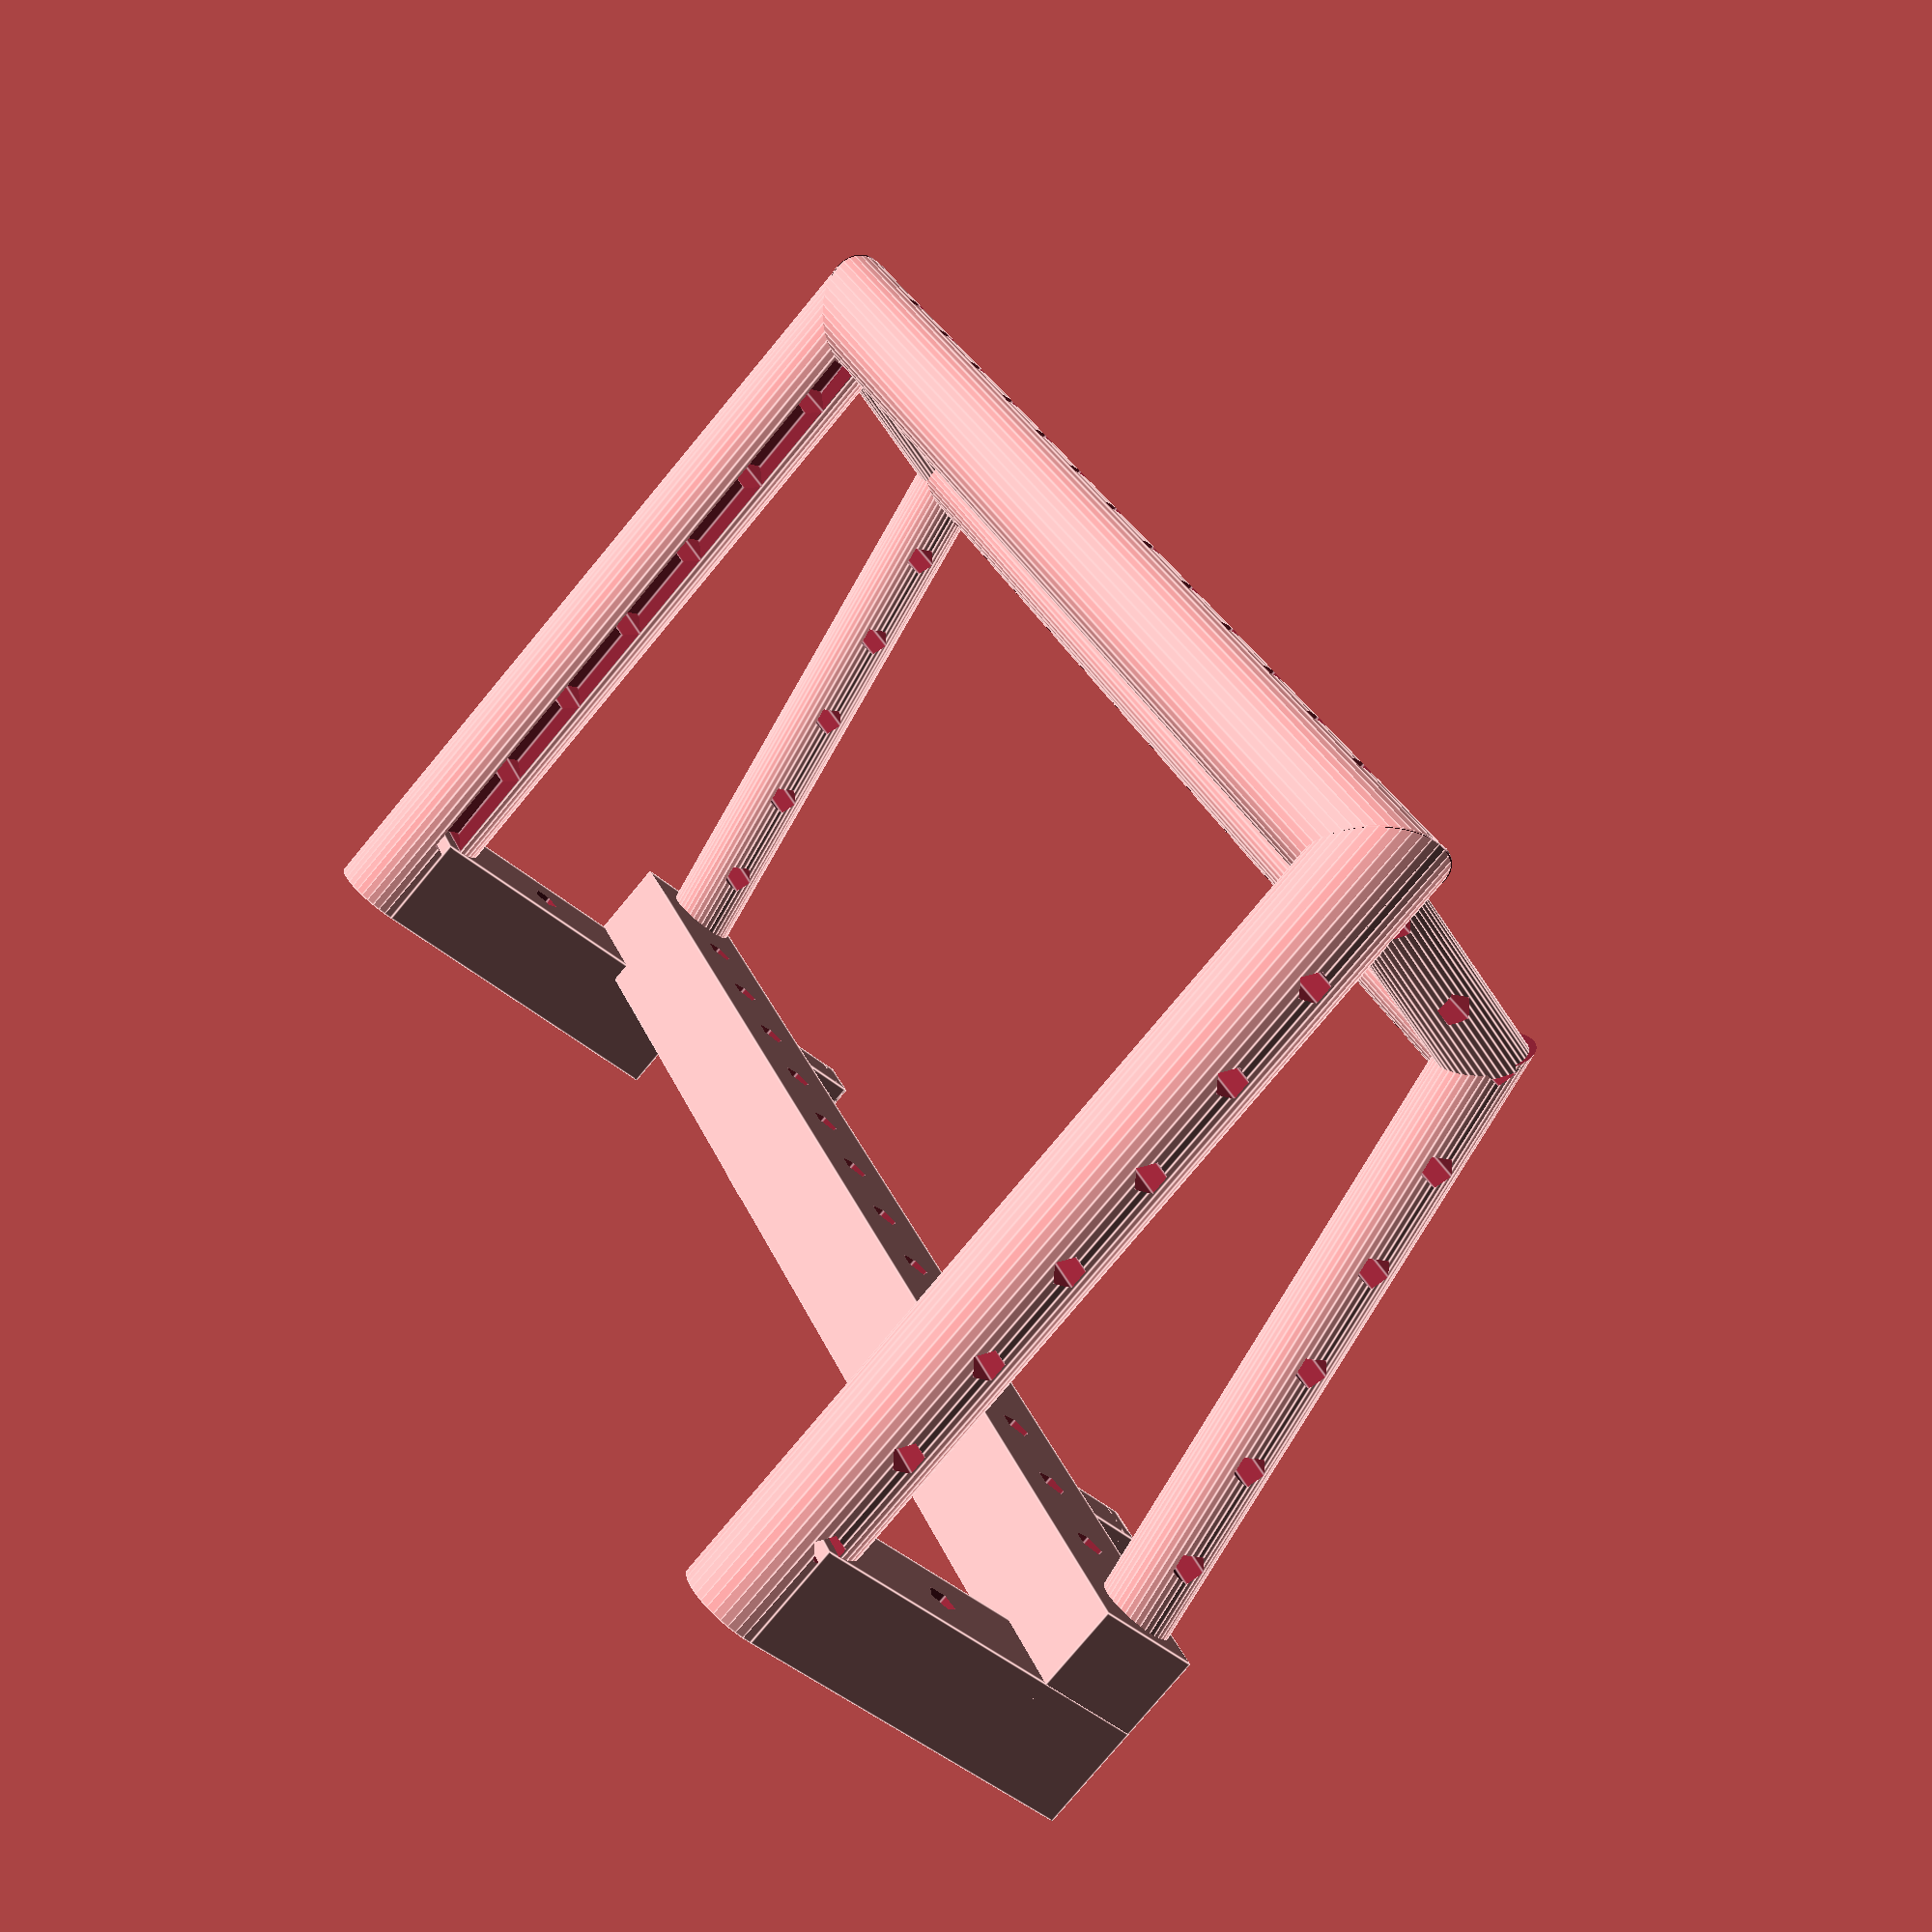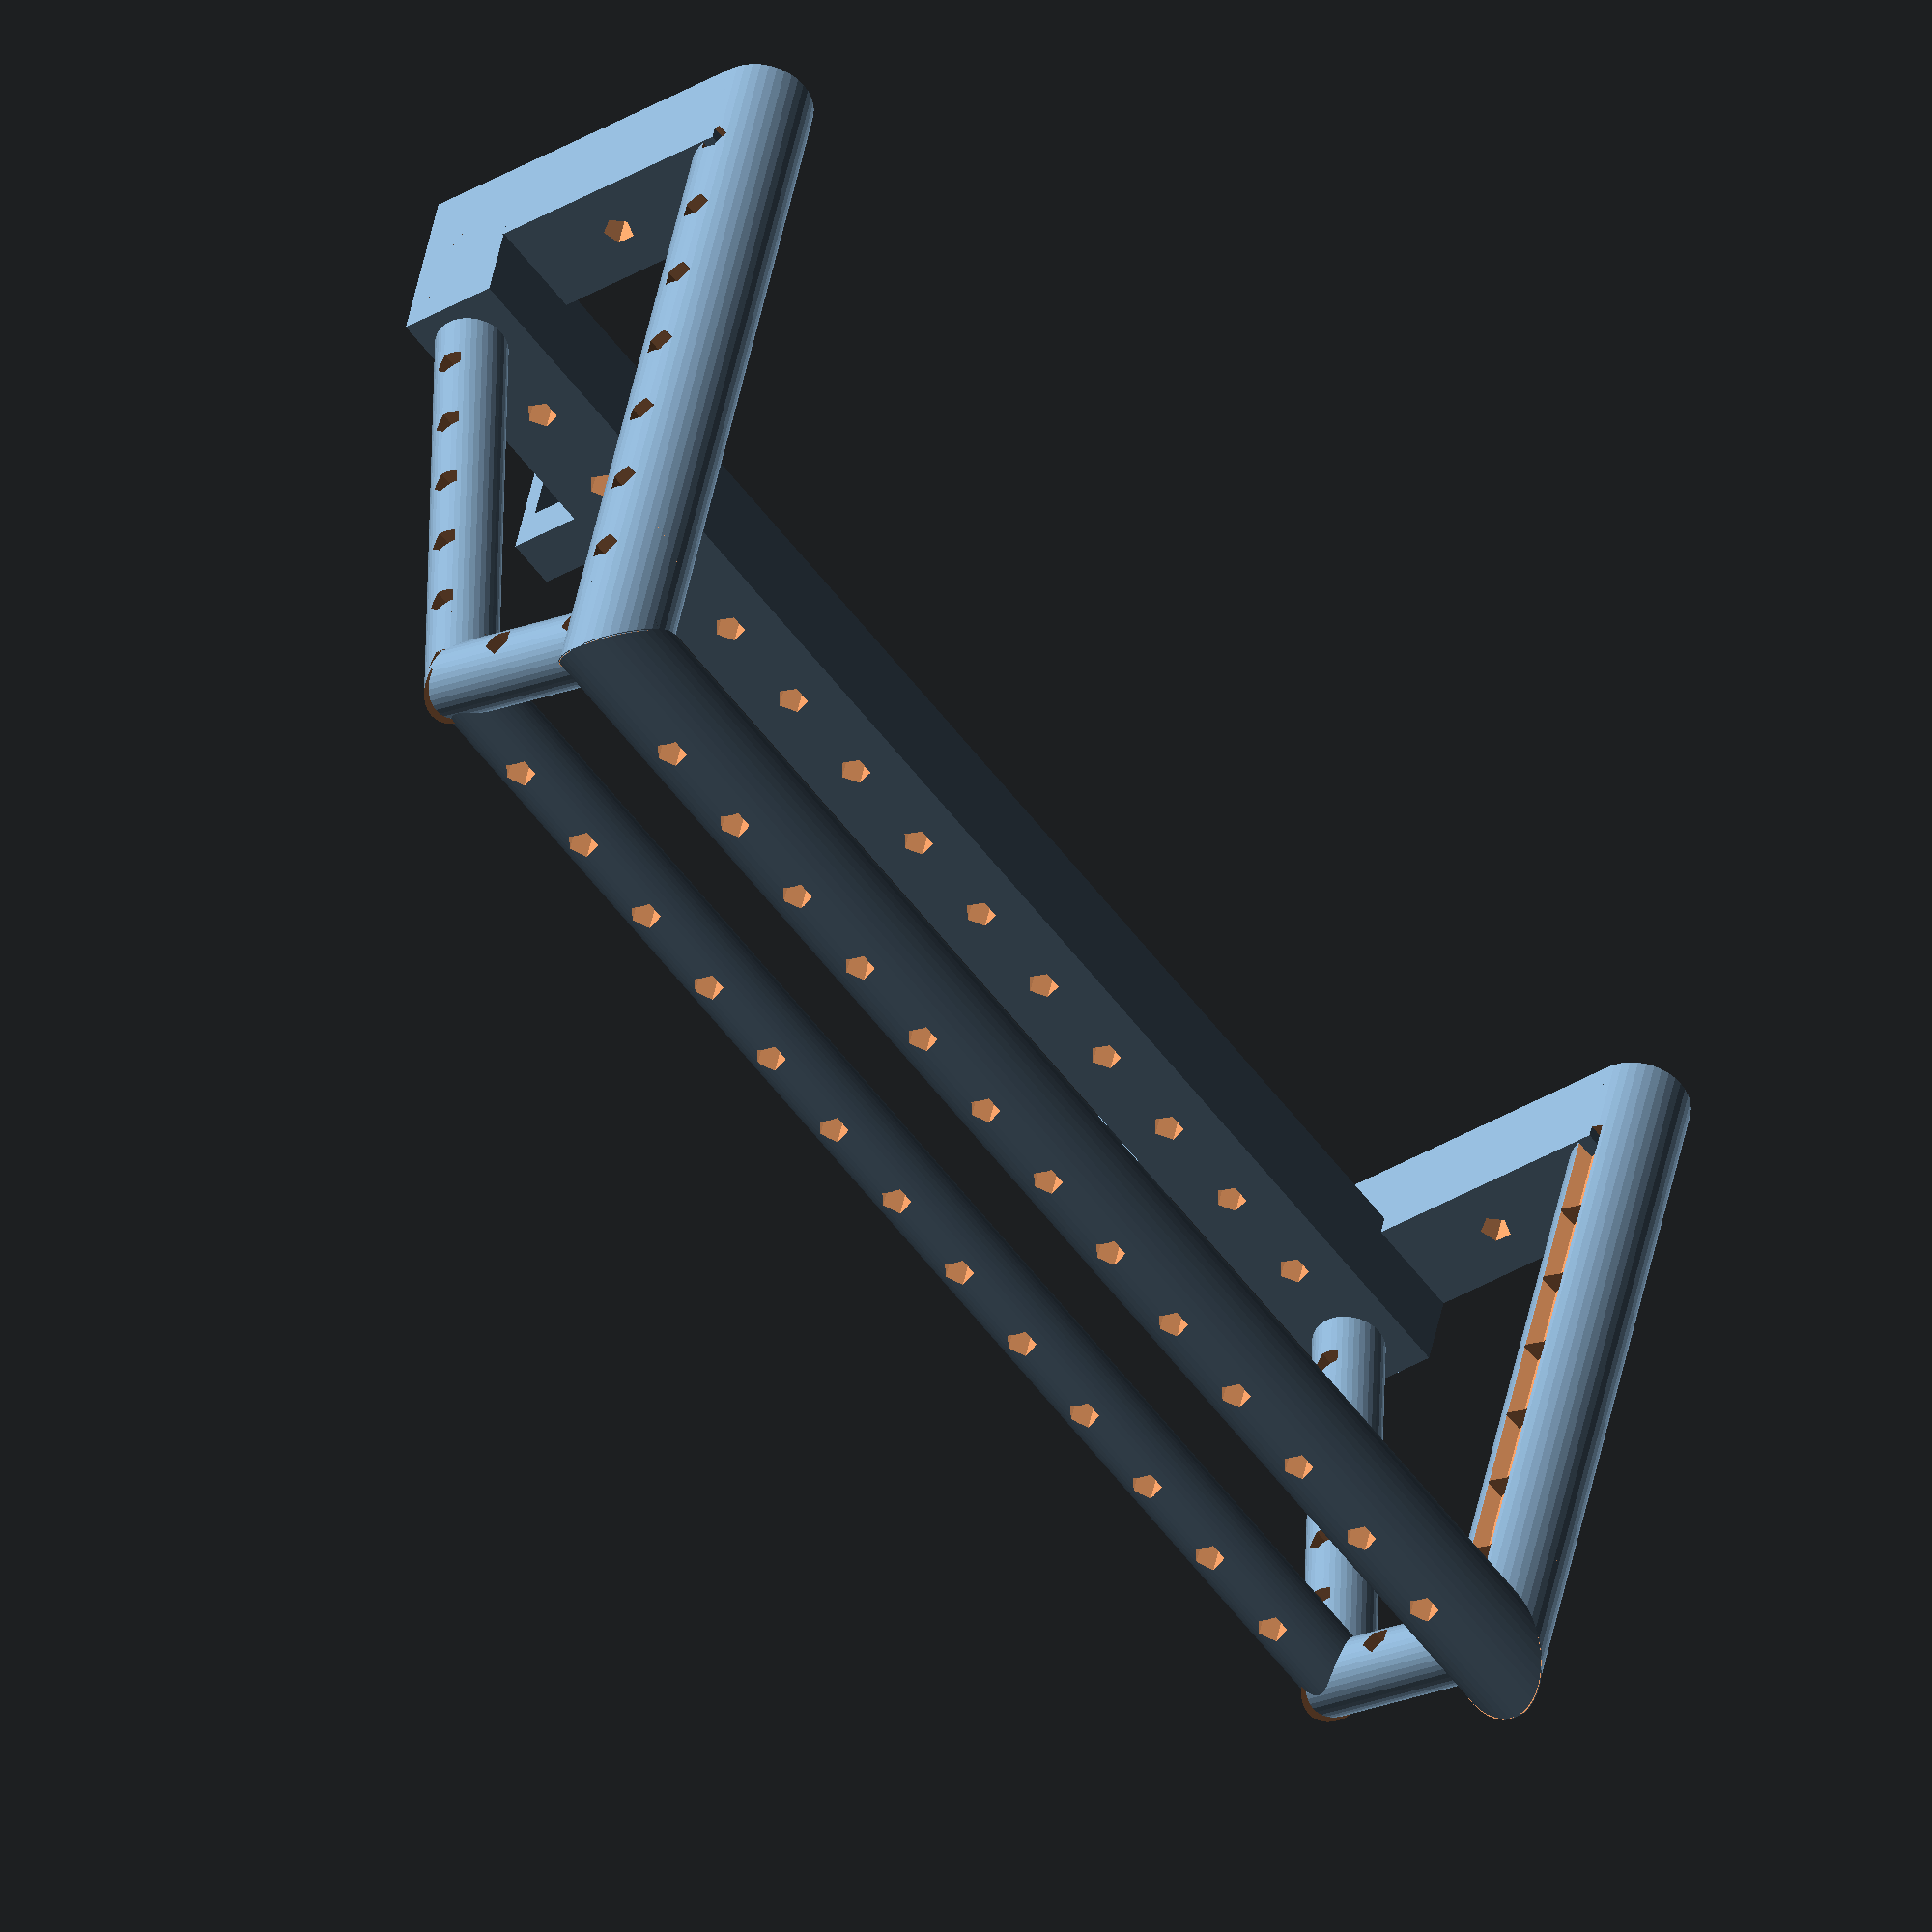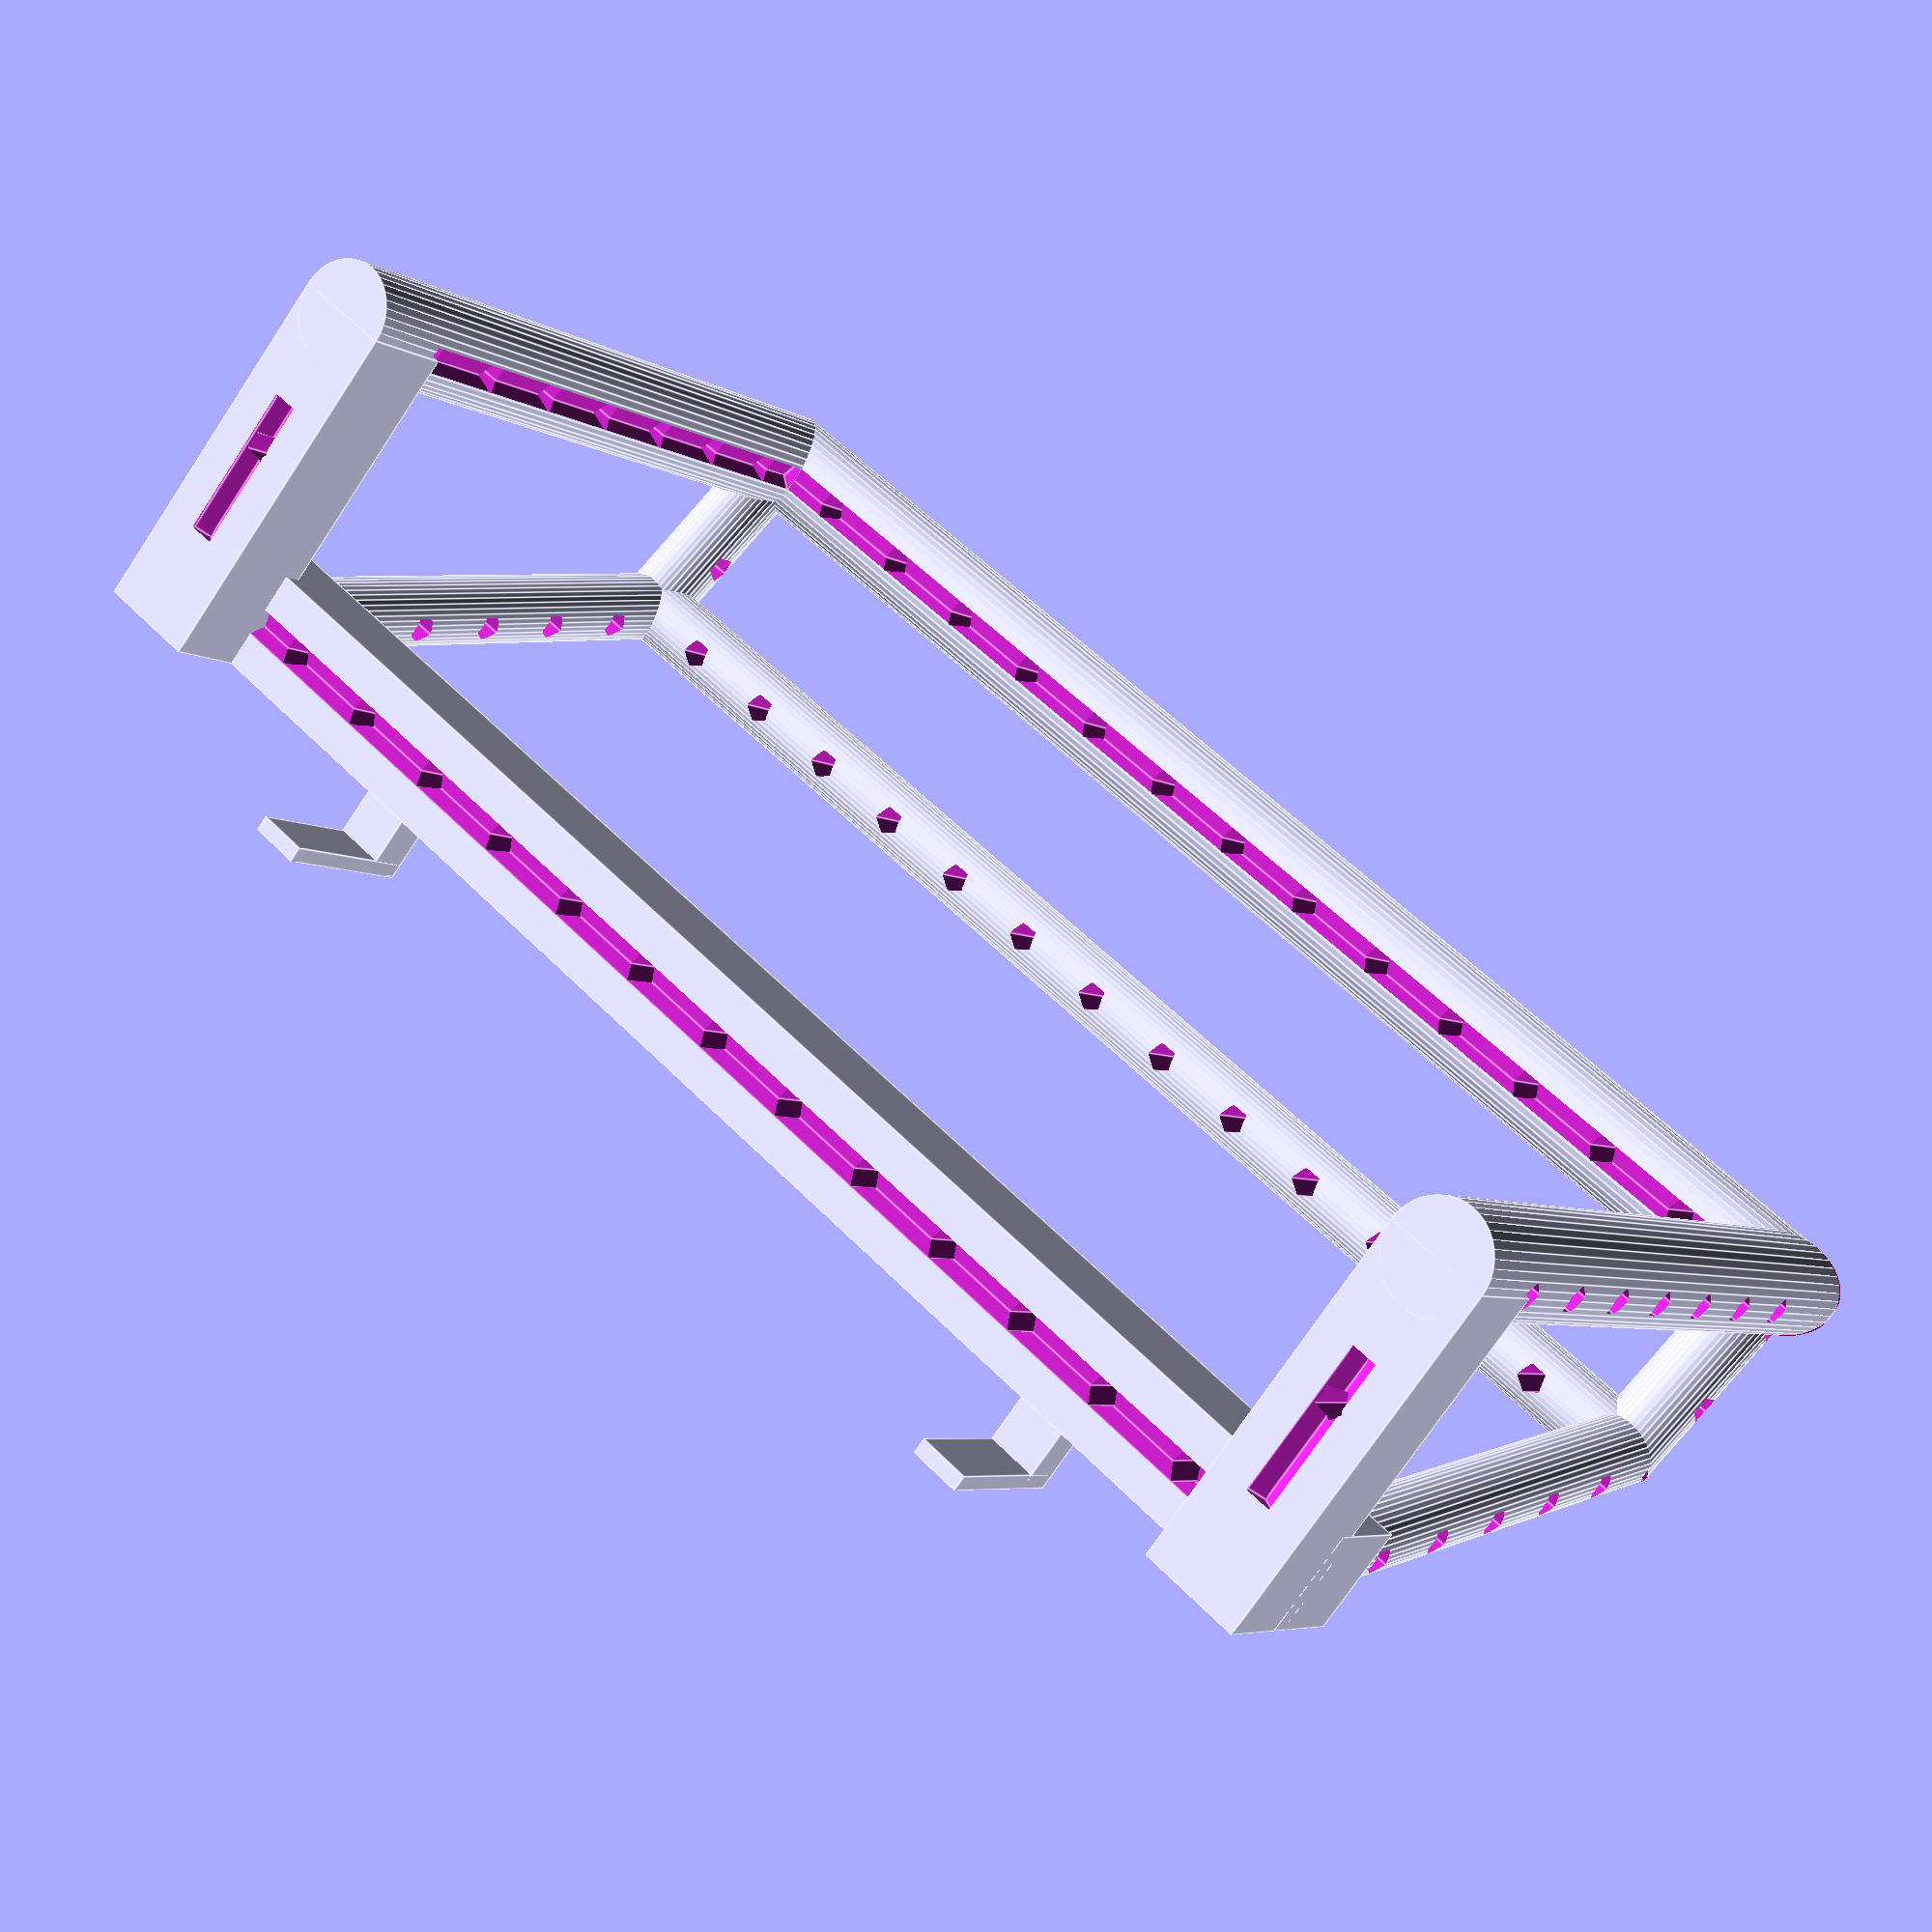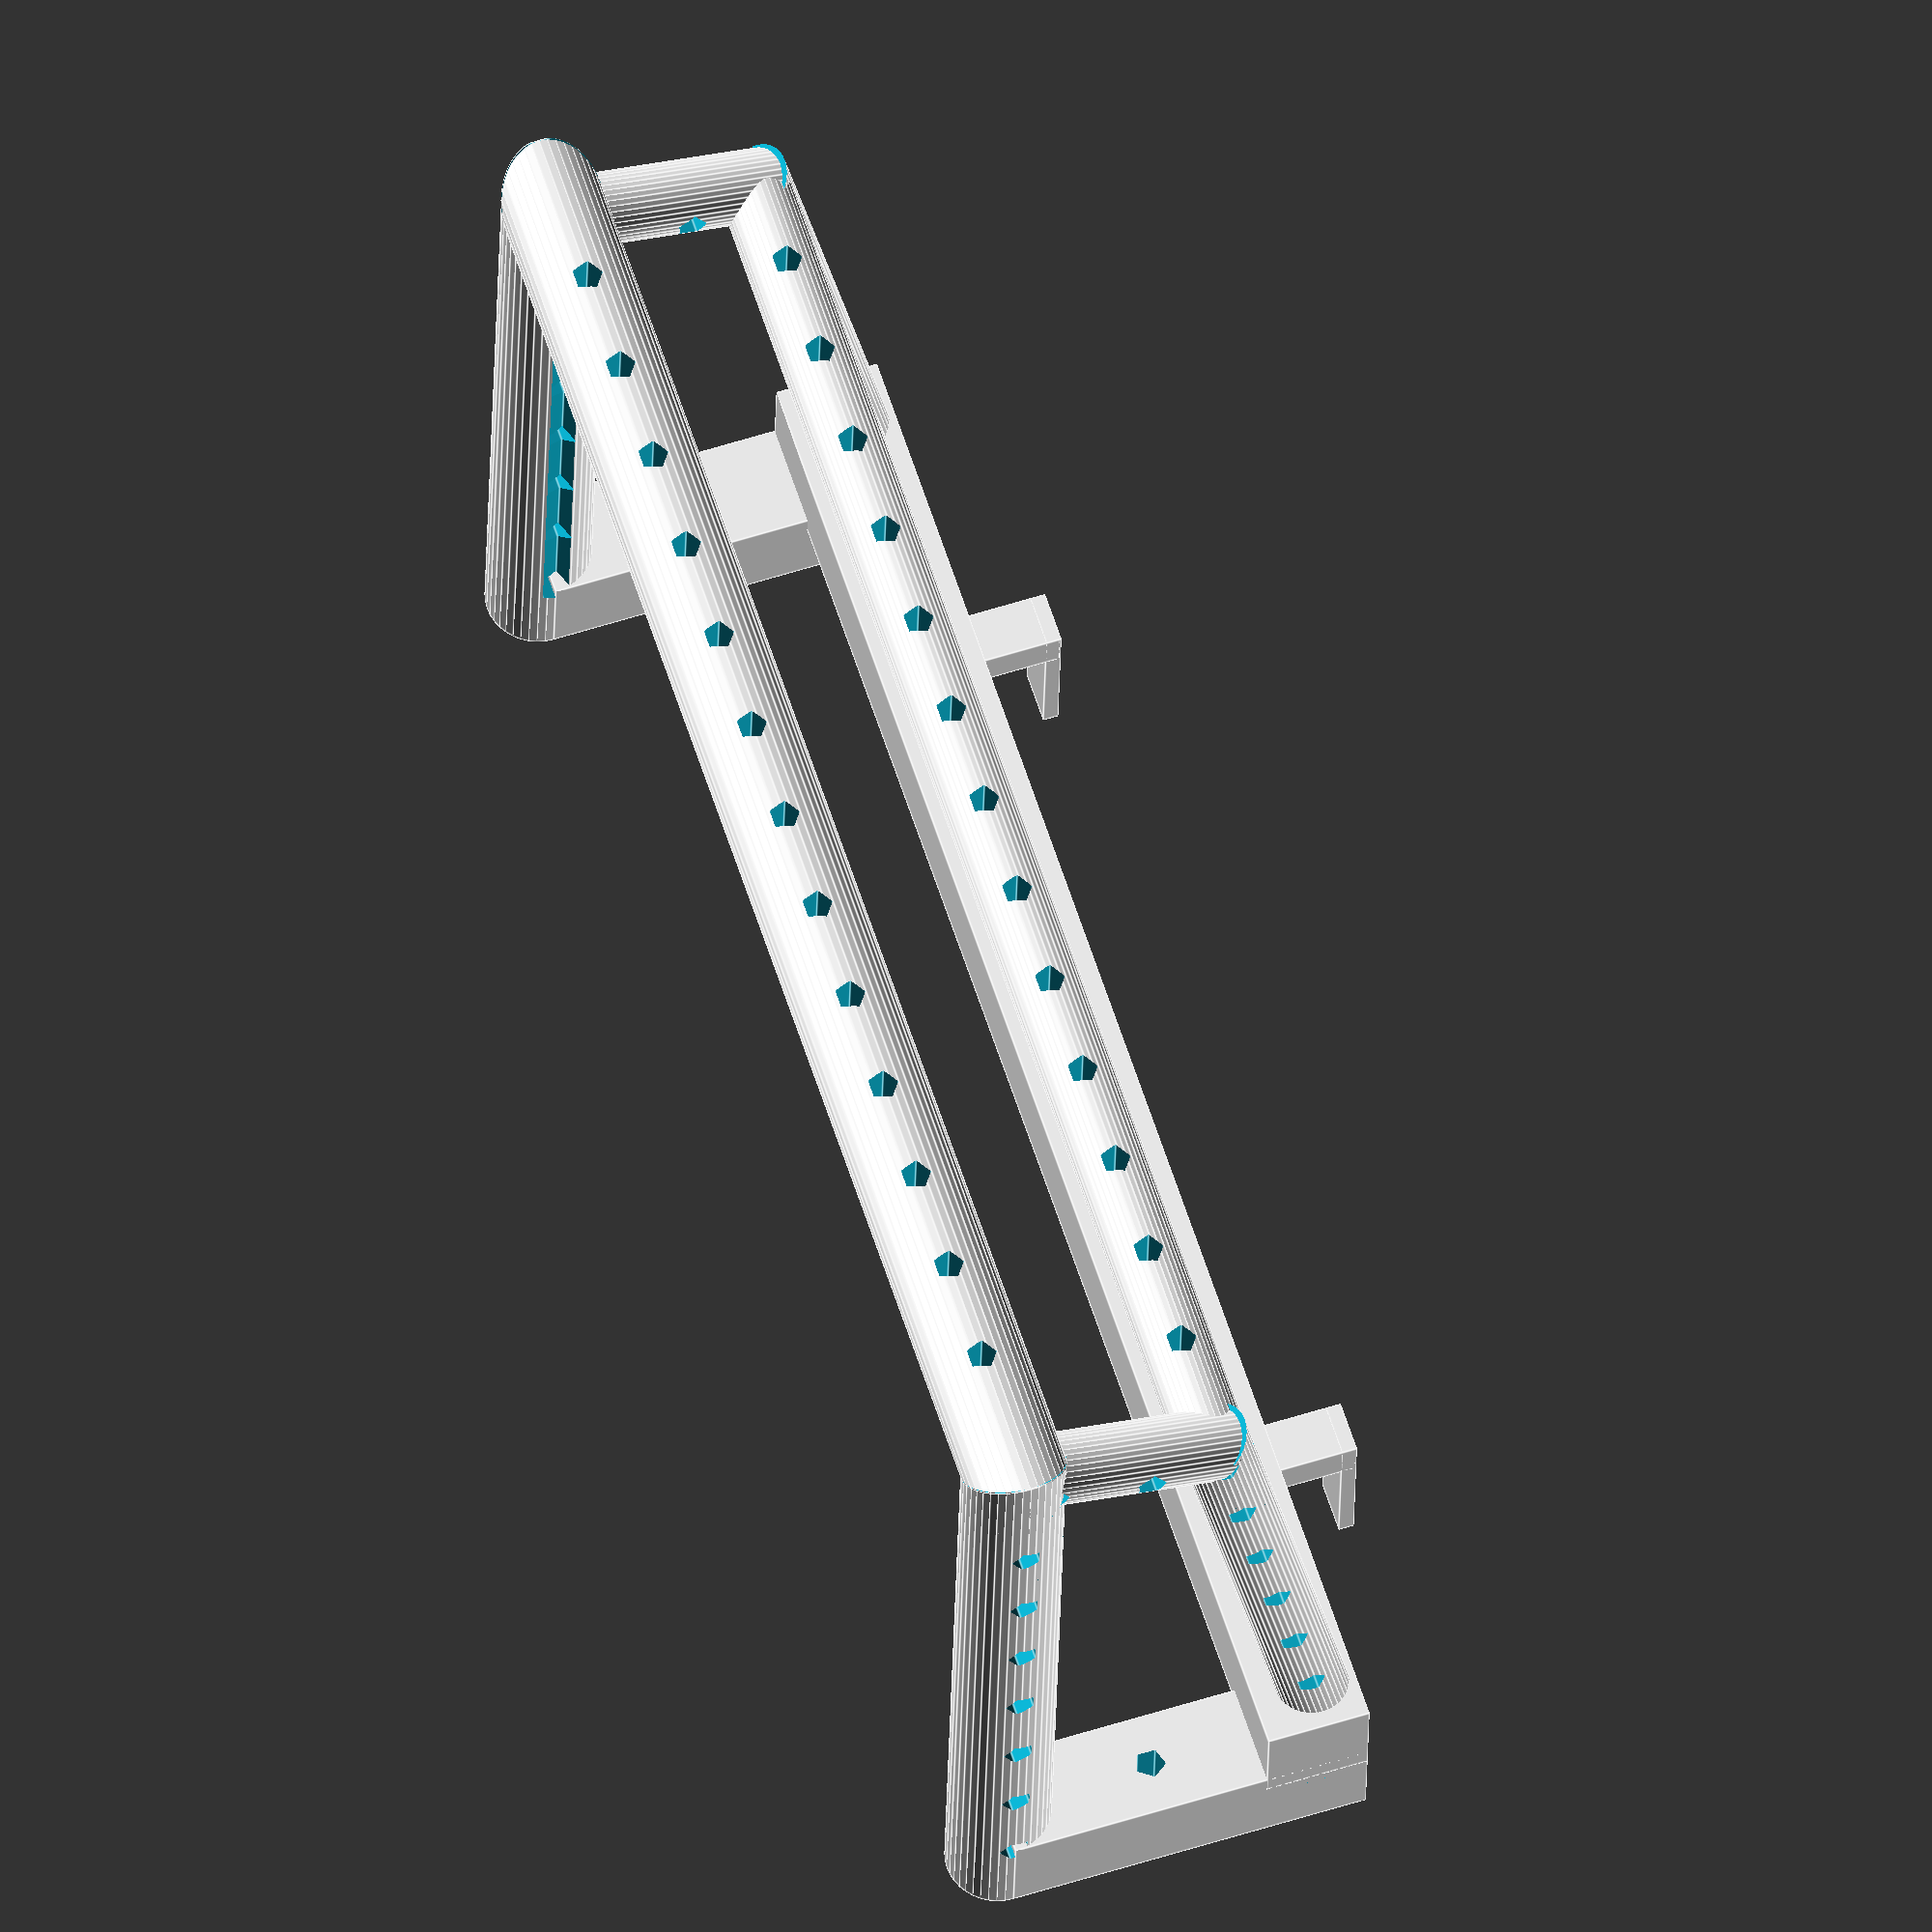
<openscad>
// Tipp Kick Tor

ho = 85.0;                      // Höhe
br = 140.0;                     // Breite
ti = 35.0;                      // Tiefe

ra = 10;                        // Torrahmen
nr = 7;                         // Netzrahmen

module Pfosten() {
    difference() {
        rotate([0,0,0])
        translate([0,0,0])
        cylinder(d=ra,h=ho,$fn=40);
        translate([0,ra/2,0])
        rotate([45,0,0])
        cube([ra+4,ra+4,ra+4],center=true);

        for (i=[15:10:ho-10]){
            translate([0,0,i]) 
            Netzloch();  
        }

        rotate([0,0,0])
        translate([0,ra/2,ho/2])
        Netzrille(ho-35);
    }
}

module Latte() {
    difference() {
        rotate([90,0,0])
        translate([0,ra/2,-br/2-ra/2])
        cylinder(d=ra,h=br+ra,$fn=40);
        translate([0,-br/2-ra/2,ra])
        rotate([45,0,0])
        cube([ra+4,ra+4,ra+4],center=true);
        translate([0,br/2+ra/2,ra])
        rotate([45,0,0])
        cube([ra+4,ra+4,ra+4],center=true);
        
        for (i=[-br/2+10:10:br/2-10]){
            rotate([90,0,0])
            translate([0,0,i]) 
            Netzloch();  
        }
        
        
        rotate([90,0,0])
        translate([0,ra,0])
        Netzrille(br);
    }
}

module Netztraeger() {
    difference() {
        rotate([90,0,0])
        translate([0,ra/2,-br/2])
        cylinder(d=nr,h=br,$fn=40);

        for (i=[-br/2+10:10:br/2-10]){
            rotate([90,0,0])
            translate([0,0,i]) 
            Netzloch();  
        }
    }
}


module Bodenstange(){
    difference() {
        rotate([0,0,0])
        translate([0,0,ho-ra])
        cube([ti,ra,ra]);
    
        for (i=[15:10:ti-15]){
            rotate([90,0,90])
            translate([ra/2,ho,i]) 
            Netzloch();  
        }
        rotate([0,90,0])
        translate([-ho,ra/2,ti/2])
        Netzrille(0);
    }
}


module Bodenlatte(){
    difference() {
        rotate([0,0,0])
        translate([ti-ra,-br/2-ra/2,ho-ra])
        cube([ra,br+ra,ra]);
        
        for (i=[-br/2+10:10:br/2-10]){
            rotate([90,0,0])
            translate([ti-ra/2,ho-ra,i]) 
            Netzloch();  
        }
        rotate([90,0,0])
        translate([ti-ra/2,ho,0])
        Netzrille(br);
   }
}

module Netzloch() {
    rotate([90,0,0])
    cylinder(d=3,h=ra+15,center=true);  
}

module Netzrille(bb) {
    rotate([0,0,0])
    cylinder(d=3,h=bb+15,center=true);  
}

module Netzstange() {
    difference() {
        rotate([0,0,0])
        translate([0,0,0])
        cylinder(d=nr,h=ho-20,$fn=40);
      
        for (i=[5:10:ho-20]){
            translate([0,0,i]) 
            Netzloch();  
        }


        translate([-ra/2,0,0])
        rotate([0,35,0])
        cube([ra+4,ra+4,ra+4],center=true);
    }
}

module Netzlatte() {
    difference() {
        rotate([0,-105,0])
        translate([0,0,0])
        cylinder(d=nr,h=ti-5,$fn=40);

        translate([-ra/2,0,0])
        rotate([0,-40,0])
        cube([ra+4,ra+4,ra+4],center=true);

        for (i=[-ti+5:10:0]){
            rotate([0,75,0])
            translate([0,0,i]) 
            Netzloch();  
        }
    }
}

module Netzstrebe(){
    rotate([0,11,0])
    translate([ti/2,br/2,ra])
    Netzstange();
    
    
    translate([ti-3,br/2,15])
    Netzlatte();
}

module Fix() {
    bb=5;
    translate([0.6,0,-5])
    cube([9,bb,4],center=true);
    translate([4.5,0,1])
    cube([1.5,bb,16],center=true);
}

module Tor() {

    translate([0,-br/2,0])
    Pfosten();

    rotate([0,0,180])
    translate([0,-br/2,0])
    Pfosten();
   
    Latte();
 
    translate([0,-br/2-ra/2,0])
    Bodenstange();
    
    translate([0,br/2-ra/2,0])
    Bodenstange();
   
    translate([0,0,-8])
    Bodenlatte();
    
    Netzstrebe();
    
    translate([0,-br,0])
    Netzstrebe();
    
    translate([20,0,7])
    Netztraeger();
    
    translate([ti+ra/4,90/2,ho-ra])
    Fix();
    
    translate([ti+ra/4,-90/2,ho-ra])
    Fix();
}

rotate([0,90,0])
Tor();
//Netzstange();
</openscad>
<views>
elev=44.7 azim=154.3 roll=44.8 proj=p view=edges
elev=36.5 azim=286.1 roll=308.0 proj=o view=solid
elev=73.8 azim=125.4 roll=326.3 proj=p view=edges
elev=300.5 azim=93.6 roll=71.9 proj=o view=edges
</views>
